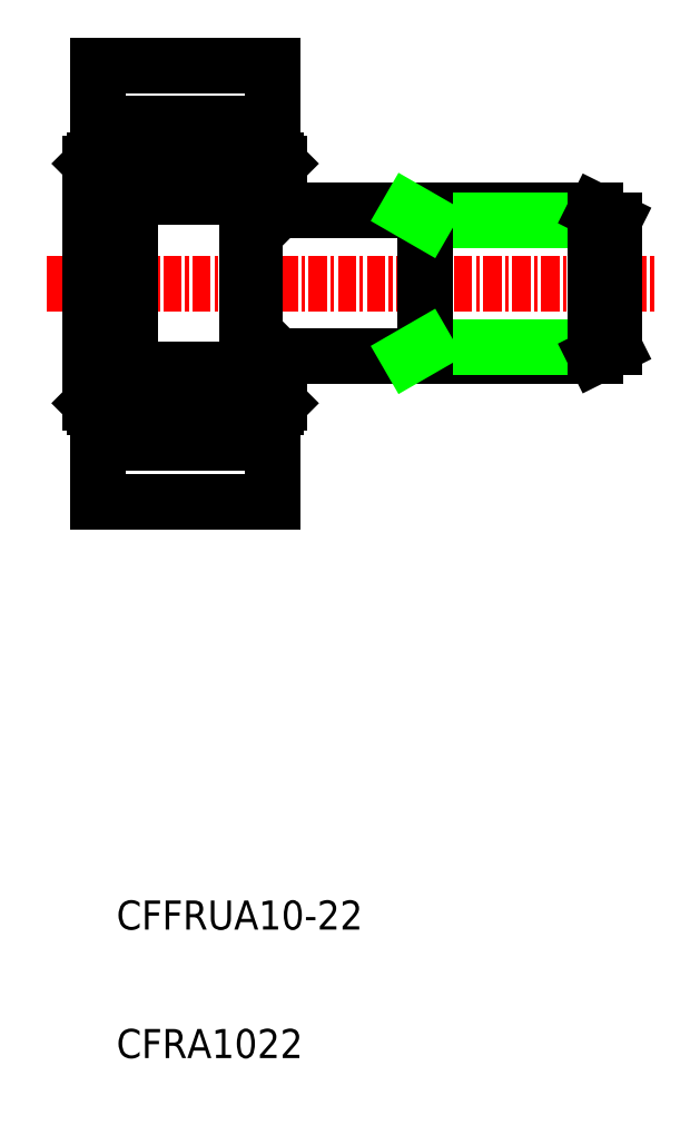
<metadata>
{"format":"dxf","ext":"dxf","renderer":"ezdxf+matplotlib","layout":"modelspace","background":"white","min_lineweight":24,"dpi":150}
</metadata>
<code>
0
SECTION
2
ENTITIES
0
TEXT
8
0
10
140.7
20
94.59
30
0
40
2
1
CFFRUA10-22
0
TEXT
8
0
10
140.7
20
85.75
30
0
40
2
1
CFRA1022
0
LINE
8
0
10
139.4
20
124
30
0
11
139.4
21
130.5
31
0
0
LINE
8
0
10
151.4
20
124
30
0
11
151.4
21
130.5
31
0
0
LINE
8
0
10
139.4
20
124
30
0
11
151.4
21
124
31
0
0
LINE
8
0
10
150.2
20
144
30
0
11
173.6
21
144
31
0
0
LINE
8
0
10
150.2
20
134
30
0
11
173.6
21
134
31
0
0
LINE
8
CENTER
10
135.9
20
139
30
0
11
177.9
21
139
31
0
0
LINE
8
0
10
174.9
20
134.7
30
0
11
161.9
21
134.7
31
0
0
LINE
8
0
10
174.9
20
143.4
30
0
11
161.9
21
143.4
31
0
0
LINE
8
0
10
139.4
20
154
30
0
11
139.4
21
147.5
31
0
0
LINE
8
0
10
151.4
20
154
30
0
11
151.4
21
147.5
31
0
0
LINE
8
0
10
151.7
20
130.5
30
0
11
149.7
21
130.5
31
0
0
LINE
8
0
10
139.4
20
128
30
0
11
151.4
21
128
31
0
0
LINE
8
0
10
150.5
20
129.8
30
0
11
149.6
21
129.8
31
0
0
ARC
8
0
10
150
20
134.1
30
0
40
0.195
50
0
51
90
0
LINE
8
0
10
149.8
20
134
30
0
11
150.2
21
134
31
0
0
ARC
8
0
10
150
20
144
30
0
40
0.195
50
270
51
0
0
LINE
8
0
10
149.8
20
144
30
0
11
150.2
21
144
31
0
0
LINE
8
0
10
151.7
20
147.5
30
0
11
149.7
21
147.5
31
0
0
LINE
8
0
10
150.5
20
148.3
30
0
11
149.6
21
148.3
31
0
0
LINE
8
0
10
139.2
20
130.5
30
0
11
139.2
21
147.5
31
0
0
LINE
8
0
10
141.7
20
133.1
30
0
11
141.7
21
144.9
31
0
0
LINE
8
0
10
138.9
20
130.8
30
0
11
138.9
21
139
31
0
0
LINE
8
0
10
141.1
20
133.1
30
0
11
141.1
21
139
31
0
0
LINE
8
0
10
149.7
20
144
30
0
11
149.7
21
134.1
31
0
0
LINE
8
0
10
141.4
20
131.5
30
0
11
149.4
21
131.5
31
0
0
LINE
8
0
10
141.7
20
133.1
30
0
11
149.4
21
133.1
31
0
0
LINE
8
0
10
141.1
20
133.1
30
0
11
141.1
21
130.5
31
0
0
LINE
8
0
10
141.3
20
129.8
30
0
11
141.3
21
131.5
31
0
0
LINE
8
0
10
141.1
20
130.5
30
0
11
139.2
21
130.5
31
0
0
LINE
8
0
10
140.4
20
130.1
30
0
11
139.4
21
130.1
31
0
0
LINE
8
0
10
138.9
20
130.8
30
0
11
139.2
21
130.5
31
0
0
LINE
8
0
10
140.4
20
129.8
30
0
11
141.3
21
129.8
31
0
0
LINE
8
0
10
140.4
20
130.5
30
0
11
140.4
21
130.1
31
0
0
LINE
8
0
10
140.4
20
129.8
30
0
11
140.4
21
130.1
31
0
0
LINE
8
0
10
141.3
20
131.5
30
0
11
141.3
21
132.9
31
0
0
LINE
8
0
10
141.3
20
131.5
30
0
11
141.4
21
131.5
31
0
0
ARC
8
0
10
141.3
20
133.1
30
0
40
0.195
50
90
51
180
0
LINE
8
0
10
141.7
20
133.1
30
0
11
141.7
21
133.1
31
0
0
LINE
8
0
10
141.3
20
132.9
30
0
11
141.3
21
133.3
31
0
0
ARC
8
0
10
141.5
20
133.1
30
0
40
0.195
50
0
51
90
0
LINE
8
0
10
141.5
20
133.3
30
0
11
141.3
21
133.3
31
0
0
LINE
8
0
10
149.7
20
130.5
30
0
11
149.7
21
133.1
31
0
0
LINE
8
0
10
149.6
20
129.8
30
0
11
149.6
21
131.5
31
0
0
ARC
8
0
10
143.8
20
132.3
30
0
40
1.164
50
137.9
51
222.1
0
LINE
8
0
10
142.9
20
133.1
30
0
11
142.9
21
131.5
31
0
0
LINE
8
0
10
149.7
20
133.1
30
0
11
149.7
21
134
31
0
0
ARC
8
0
10
147.1
20
132.3
30
0
40
1.164
50
317.9
51
42.08
0
LINE
8
0
10
147.9
20
133.1
30
0
11
147.9
21
131.5
31
0
0
LINE
8
0
10
149.6
20
131.5
30
0
11
149.6
21
132.9
31
0
0
LINE
8
0
10
149.4
20
131.5
30
0
11
149.6
21
131.5
31
0
0
LINE
8
0
10
149.4
20
133.1
30
0
11
149.7
21
133.1
31
0
0
LINE
8
0
10
149.6
20
132.9
30
0
11
149.6
21
133.1
31
0
0
ARC
8
0
10
149.9
20
134.1
30
0
40
0.195
50
90
51
180
0
LINE
8
0
10
149.9
20
134.3
30
0
11
150
21
134.3
31
0
0
LINE
8
0
10
149.7
20
134
30
0
11
149.7
21
134.1
31
0
0
LINE
8
0
10
149.8
20
134.3
30
0
11
149.8
21
134
31
0
0
LINE
8
0
10
149.8
20
134
30
0
11
149.7
21
133.9
31
0
0
LINE
8
0
10
141.7
20
145
30
0
11
149.4
21
145
31
0
0
LINE
8
0
10
141.4
20
146.5
30
0
11
149.4
21
146.5
31
0
0
LINE
8
0
10
138.9
20
147.3
30
0
11
138.9
21
139
31
0
0
LINE
8
0
10
141.1
20
144.9
30
0
11
141.1
21
139
31
0
0
LINE
8
0
10
141.1
20
144.9
30
0
11
141.1
21
147.5
31
0
0
LINE
8
0
10
141.3
20
146.5
30
0
11
141.3
21
145.2
31
0
0
ARC
8
0
10
141.3
20
144.9
30
0
40
0.195
50
180
51
270
0
ARC
8
0
10
141.5
20
144.9
30
0
40
0.195
50
270
51
0
0
LINE
8
0
10
141.7
20
144.9
30
0
11
141.7
21
145
31
0
0
LINE
8
0
10
141.5
20
144.7
30
0
11
141.3
21
144.7
31
0
0
LINE
8
0
10
141.3
20
145.2
30
0
11
141.3
21
144.7
31
0
0
LINE
8
0
10
141.1
20
147.5
30
0
11
139.2
21
147.5
31
0
0
LINE
8
0
10
140.4
20
148
30
0
11
139.4
21
148
31
0
0
LINE
8
0
10
138.9
20
147.3
30
0
11
139.2
21
147.5
31
0
0
LINE
8
0
10
140.4
20
148
30
0
11
140.4
21
147.5
31
0
0
LINE
8
0
10
141.3
20
148.3
30
0
11
141.3
21
146.5
31
0
0
LINE
8
0
10
141.3
20
146.5
30
0
11
141.4
21
146.5
31
0
0
LINE
8
0
10
140.4
20
148.3
30
0
11
141.3
21
148.3
31
0
0
LINE
8
0
10
140.4
20
148.3
30
0
11
140.4
21
148
31
0
0
ARC
8
0
10
143.8
20
145.8
30
0
40
1.164
50
137.9
51
222.1
0
LINE
8
0
10
142.9
20
146.5
30
0
11
142.9
21
145
31
0
0
ARC
8
0
10
147.1
20
145.8
30
0
40
1.164
50
317.9
51
42.08
0
LINE
8
0
10
147.9
20
146.5
30
0
11
147.9
21
145
31
0
0
LINE
8
0
10
149.7
20
145
30
0
11
149.7
21
147.5
31
0
0
LINE
8
0
10
149.6
20
146.5
30
0
11
149.6
21
145.2
31
0
0
LINE
8
0
10
149.7
20
145
30
0
11
149.7
21
144
31
0
0
ARC
8
0
10
149.9
20
144
30
0
40
0.195
50
180
51
270
0
LINE
8
0
10
149.9
20
143.8
30
0
11
150
21
143.8
31
0
0
LINE
8
0
10
149.8
20
143.8
30
0
11
149.8
21
144
31
0
0
LINE
8
0
10
149.8
20
144
30
0
11
149.7
21
144.1
31
0
0
LINE
8
0
10
149.4
20
145
30
0
11
149.7
21
145
31
0
0
LINE
8
0
10
149.6
20
145.2
30
0
11
149.6
21
145
31
0
0
LINE
8
0
10
149.6
20
148.3
30
0
11
149.6
21
146.5
31
0
0
LINE
8
0
10
149.4
20
146.5
30
0
11
149.6
21
146.5
31
0
0
LINE
8
0
10
150.2
20
144
30
0
11
150.2
21
134.1
31
0
0
LINE
8
0
10
161.9
20
134
30
0
11
161.9
21
144
31
0
0
LINE
8
0
10
151.9
20
130.8
30
0
11
151.9
21
134
31
0
0
LINE
8
0
10
150.5
20
130.1
30
0
11
151.4
21
130.1
31
0
0
LINE
8
0
10
150.5
20
130.5
30
0
11
150.5
21
130.1
31
0
0
LINE
8
0
10
150.5
20
129.8
30
0
11
150.5
21
130.1
31
0
0
LINE
8
0
10
151.7
20
130.5
30
0
11
151.9
21
130.8
31
0
0
LINE
8
0
10
150.2
20
134.1
30
0
11
150.2
21
134
31
0
0
LINE
8
0
10
151.8
20
134
30
0
11
151.9
21
133.9
31
0
0
LINE
8
0
10
161.9
20
134.7
30
0
11
160.8
21
134
31
0
0
LINE
8
0
10
151.9
20
147.3
30
0
11
151.9
21
144
31
0
0
LINE
8
0
10
150.2
20
144
30
0
11
150.2
21
144
31
0
0
LINE
8
0
10
151.8
20
144
30
0
11
151.9
21
144.1
31
0
0
LINE
8
0
10
150.5
20
148
30
0
11
150.5
21
147.5
31
0
0
LINE
8
0
10
151.7
20
147.5
30
0
11
151.9
21
147.3
31
0
0
LINE
8
0
10
150.5
20
148
30
0
11
151.4
21
148
31
0
0
LINE
8
0
10
150.5
20
148.3
30
0
11
150.5
21
148
31
0
0
LINE
8
0
10
161.9
20
143.4
30
0
11
160.8
21
144
31
0
0
LINE
8
0
10
139.4
20
154
30
0
11
151.4
21
154
31
0
0
LINE
8
0
10
139.4
20
150
30
0
11
151.4
21
150
31
0
0
LINE
8
0
10
173.6
20
134
30
0
11
173.6
21
139
31
0
0
LINE
8
0
10
174.9
20
143.4
30
0
11
174.9
21
134.7
31
0
0
LINE
8
0
10
173.6
20
134
30
0
11
174.9
21
134.7
31
0
0
LINE
8
0
10
173.6
20
144
30
0
11
174.9
21
143.4
31
0
0
LINE
8
0
10
173.6
20
144
30
0
11
173.6
21
139
31
0
0
ENDSEC
0
EOF

</code>
